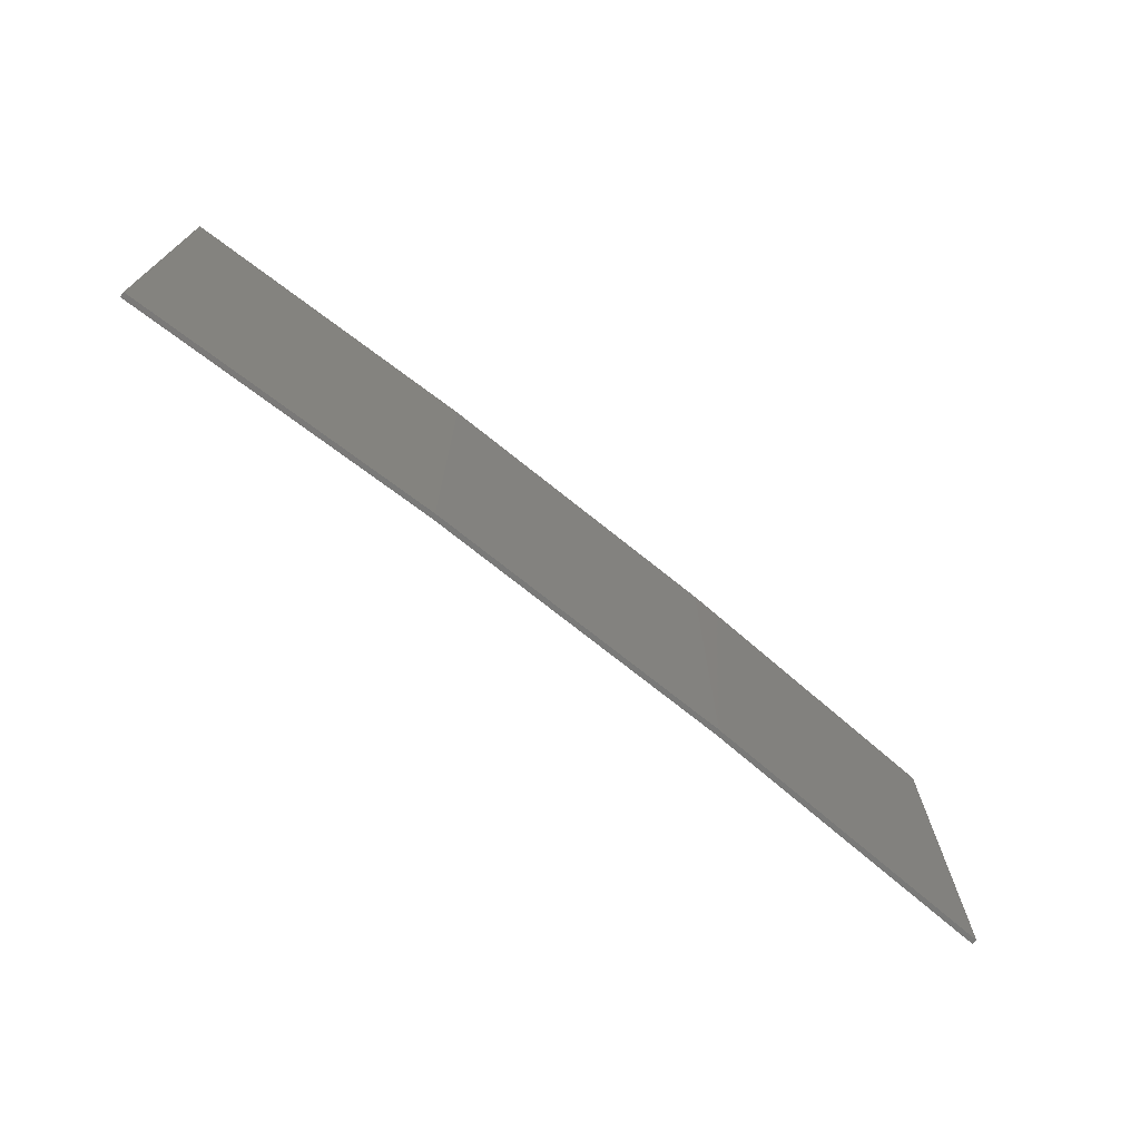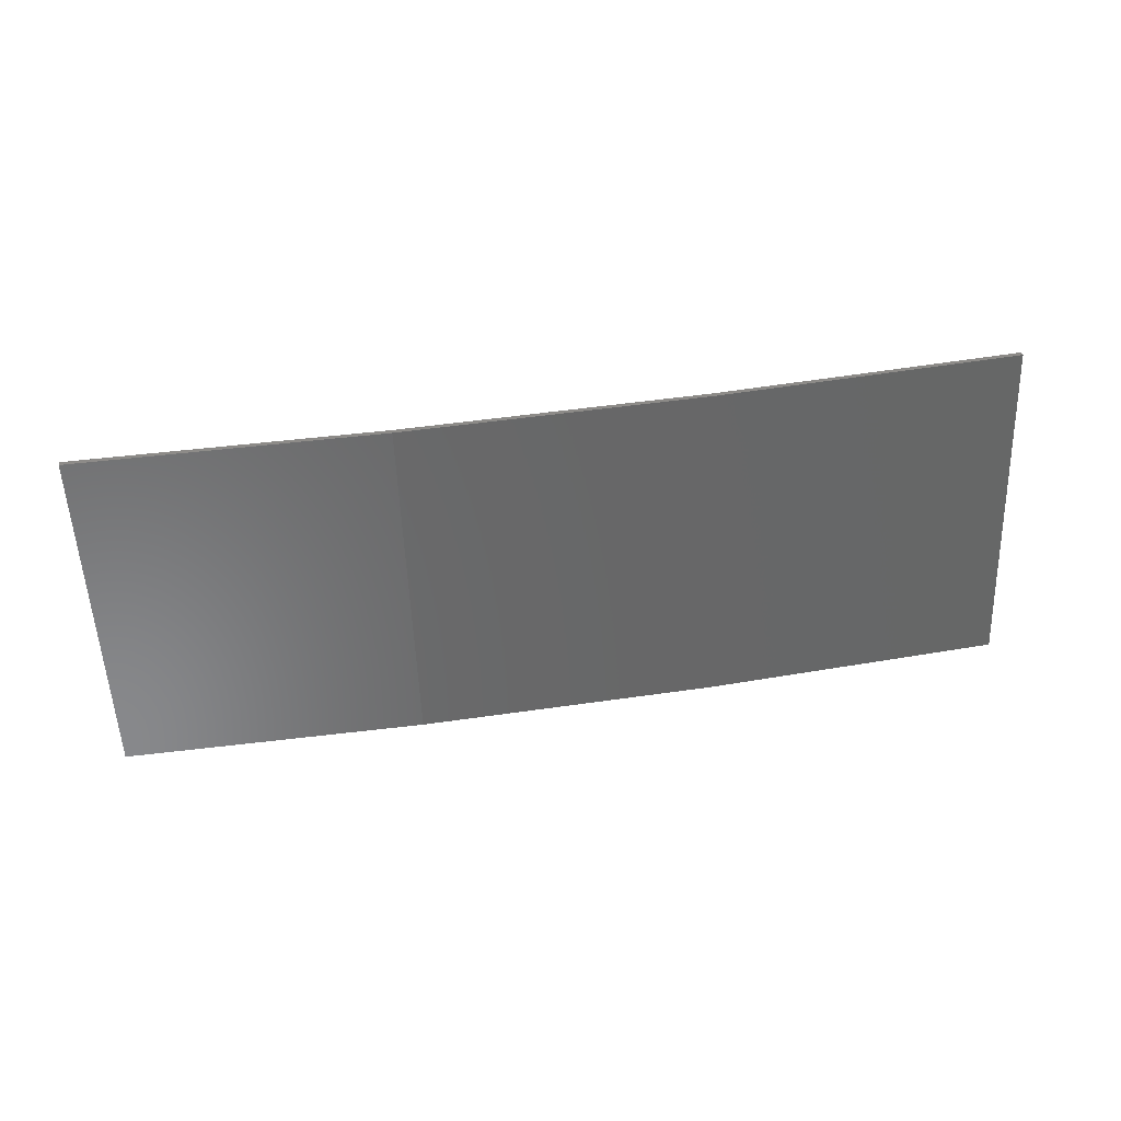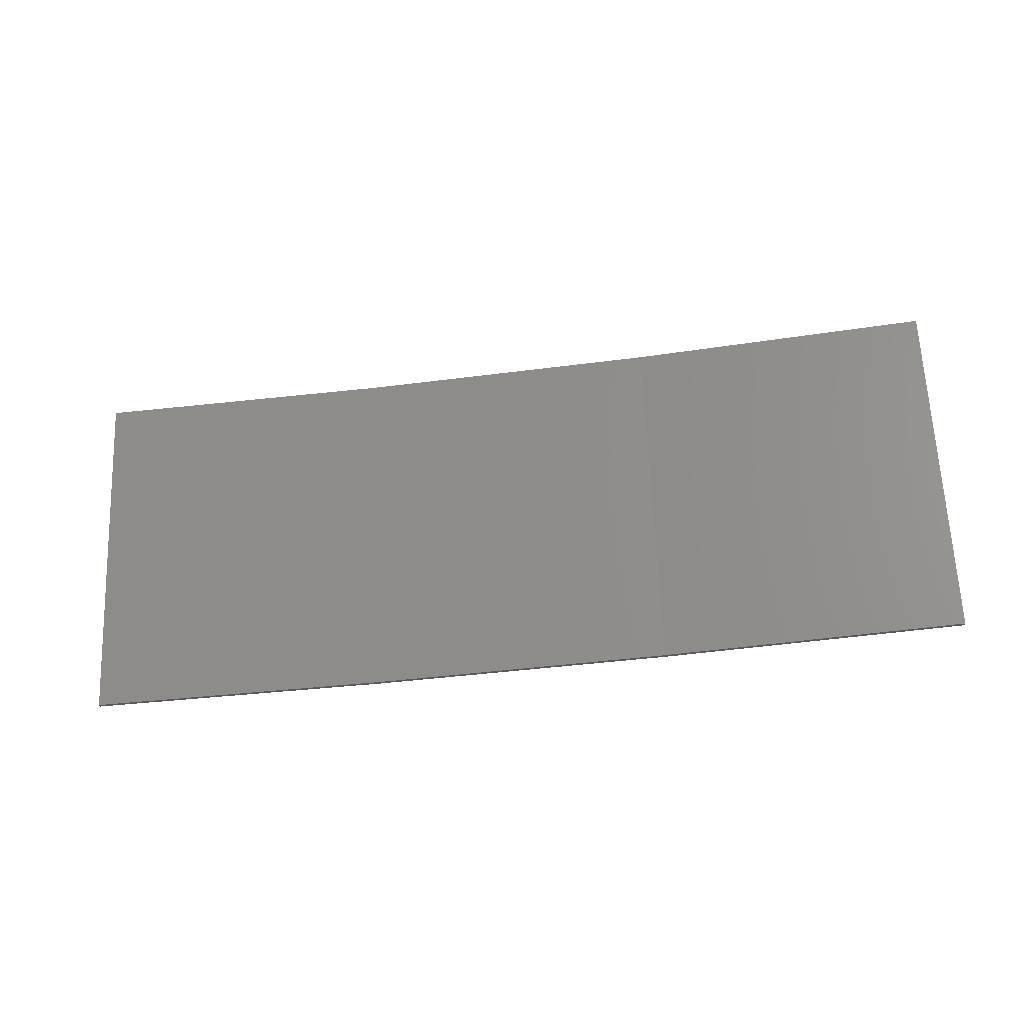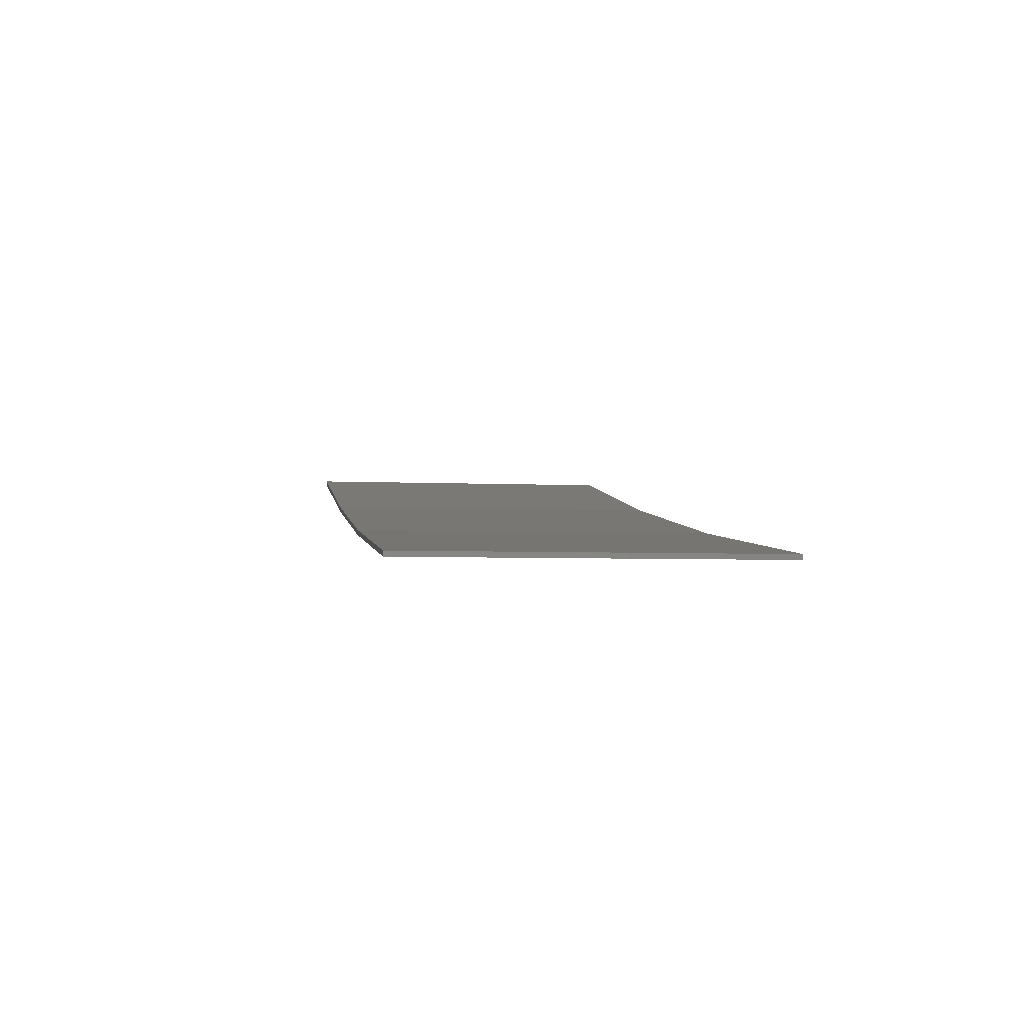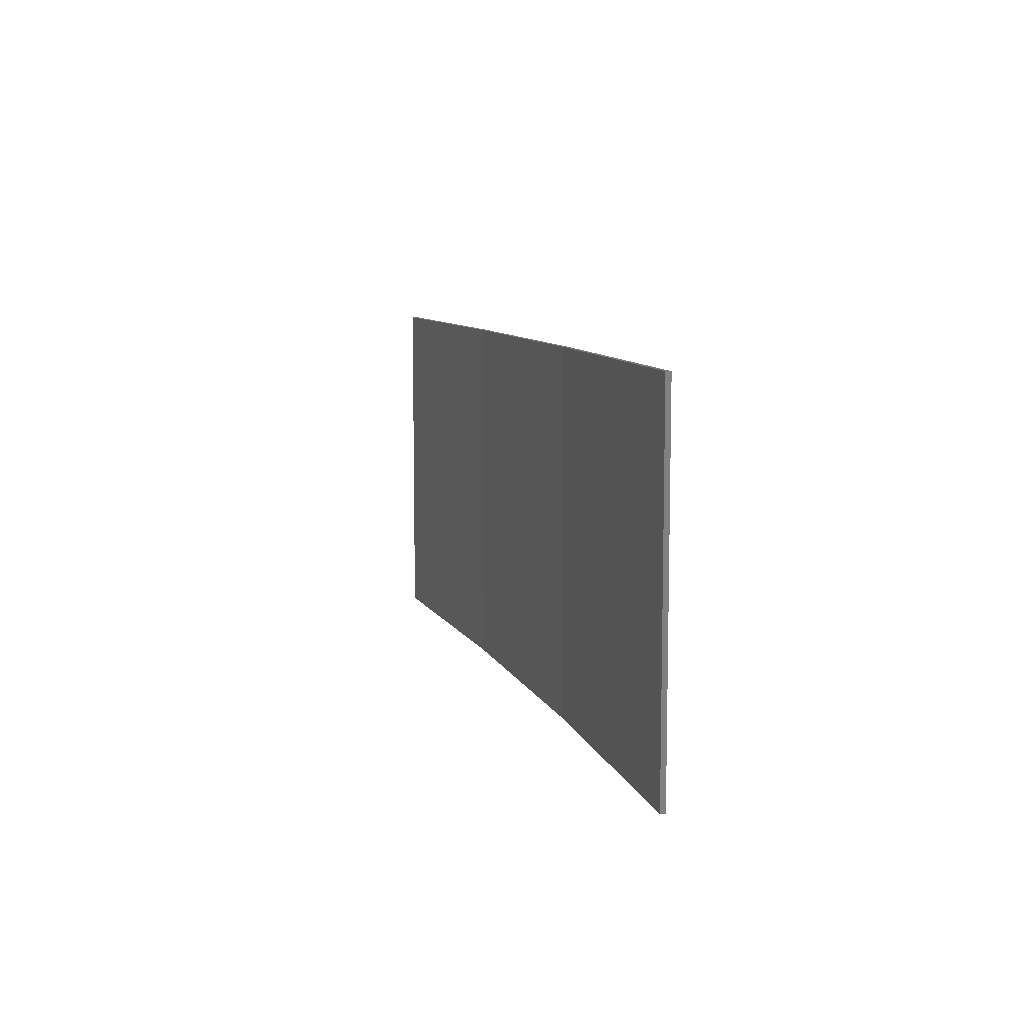
<metadata>
{"format":"stl","ext":"stl","renderer":"f3d","projection":"perspective","resolution":1024,"background":"white","views":[{"elev":-72.2,"azim":-30.0,"up":"+Z"},{"elev":-54.1,"azim":2.2,"up":"+Y"},{"elev":65.2,"azim":-2.5,"up":"+Y"},{"elev":-4.4,"azim":-99.0,"up":"+Y"},{"elev":8.7,"azim":-96.5,"up":"+Z"}]}
</metadata>
<code>
# stl→obj: 16 verts, 28 faces
v 9.907 -3.818 -118.1
v 9.907 -3.818 -121.6
v 12.95 -3.449 -121.6
v 12.95 -3.449 -118.1
v 15.98 -2.977 -121.6
v 15.98 -2.977 -118.1
v 18.99 -2.402 -121.6
v 18.99 -2.402 -118.1
v 18.98 -2.353 -118.1
v 18.98 -2.353 -121.6
v 9.902 -3.768 -121.6
v 9.902 -3.768 -118.1
v 12.94 -3.399 -121.6
v 12.94 -3.399 -118.1
v 15.97 -2.927 -121.6
v 15.97 -2.927 -118.1
f 1 2 3
f 4 3 5
f 4 1 3
f 6 5 7
f 6 4 5
f 8 6 7
f 9 8 7
f 9 7 10
f 11 12 13
f 13 14 15
f 12 14 13
f 15 16 10
f 14 16 15
f 16 9 10
f 1 12 11
f 1 11 2
f 16 6 9
f 9 6 8
f 14 4 16
f 16 4 6
f 12 1 14
f 14 1 4
f 5 15 10
f 5 10 7
f 3 13 15
f 3 15 5
f 2 11 13
f 2 13 3

</code>
